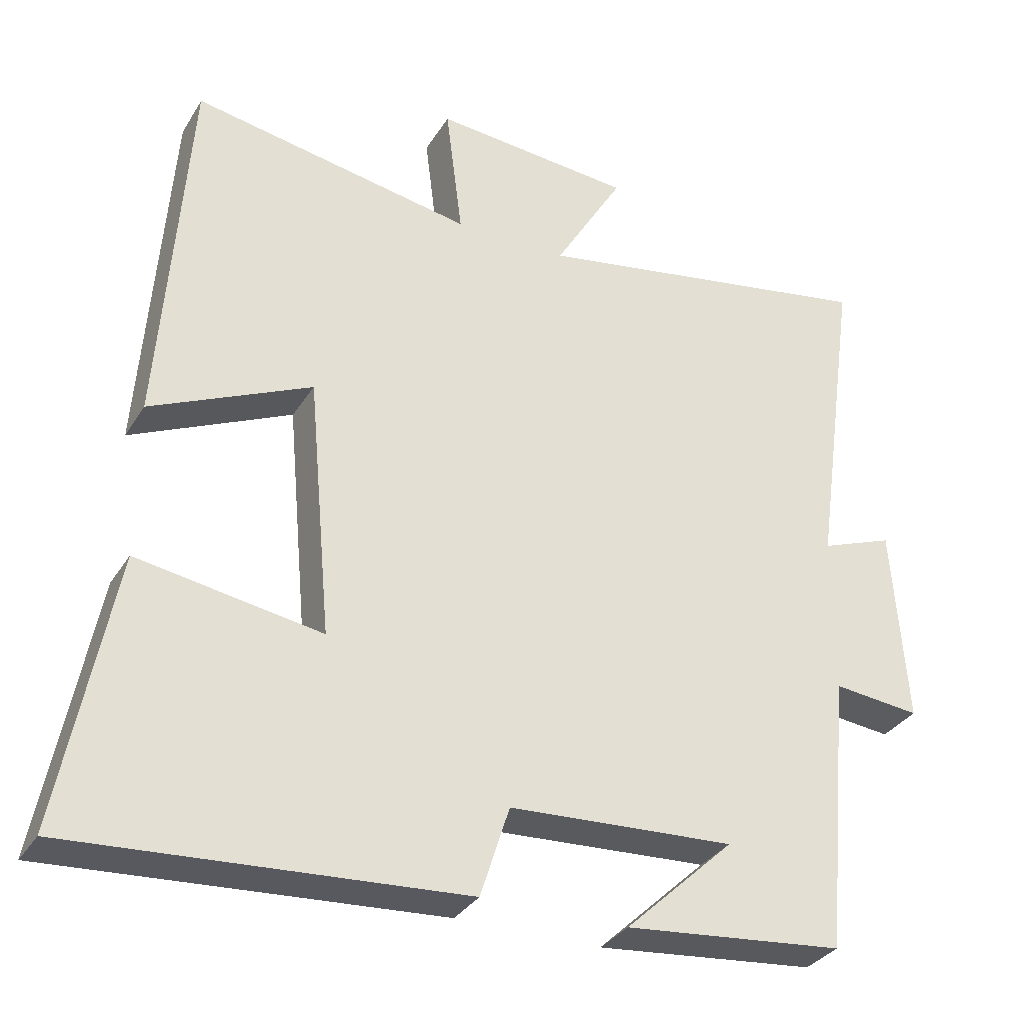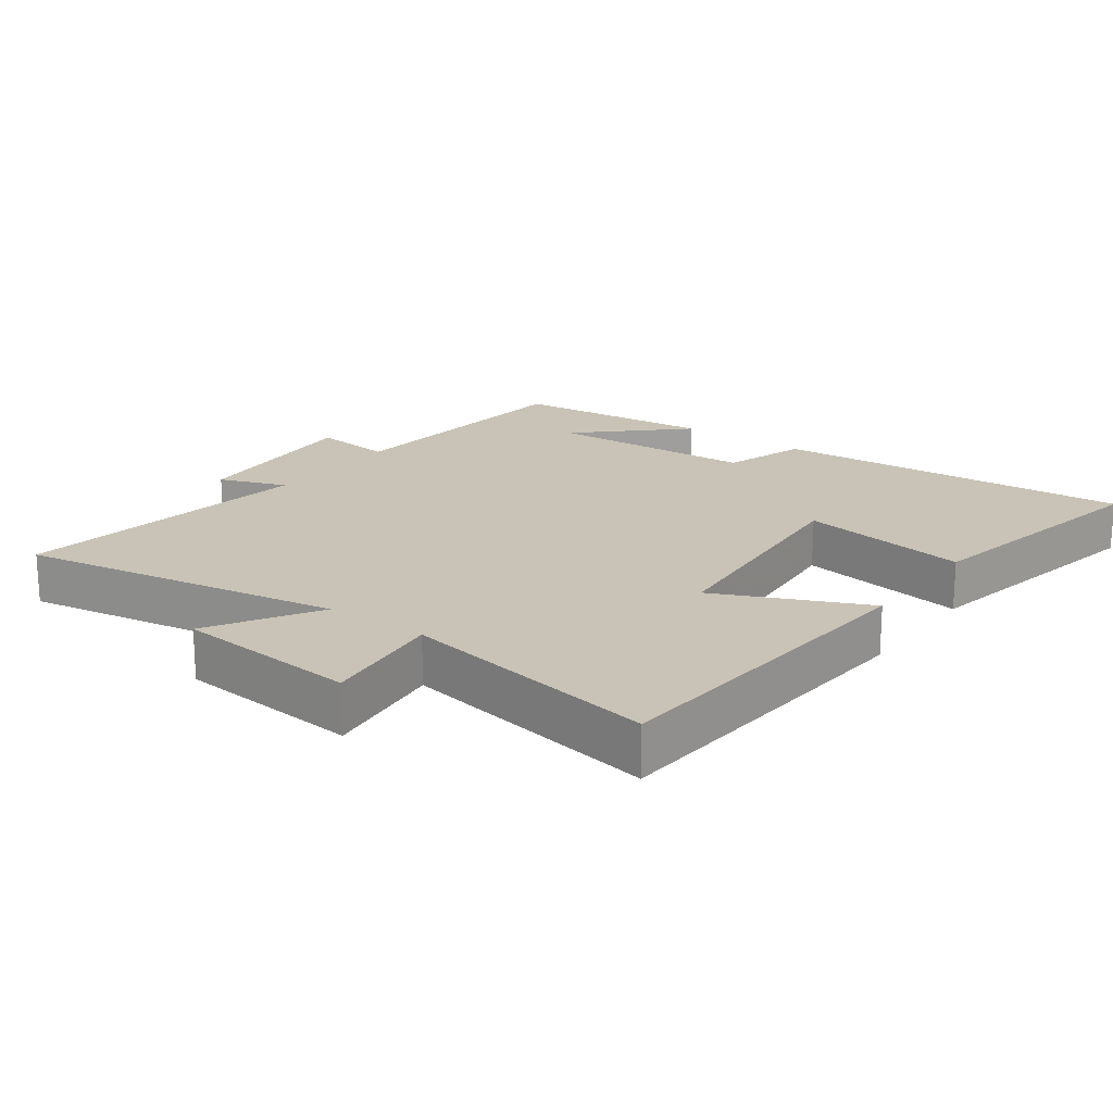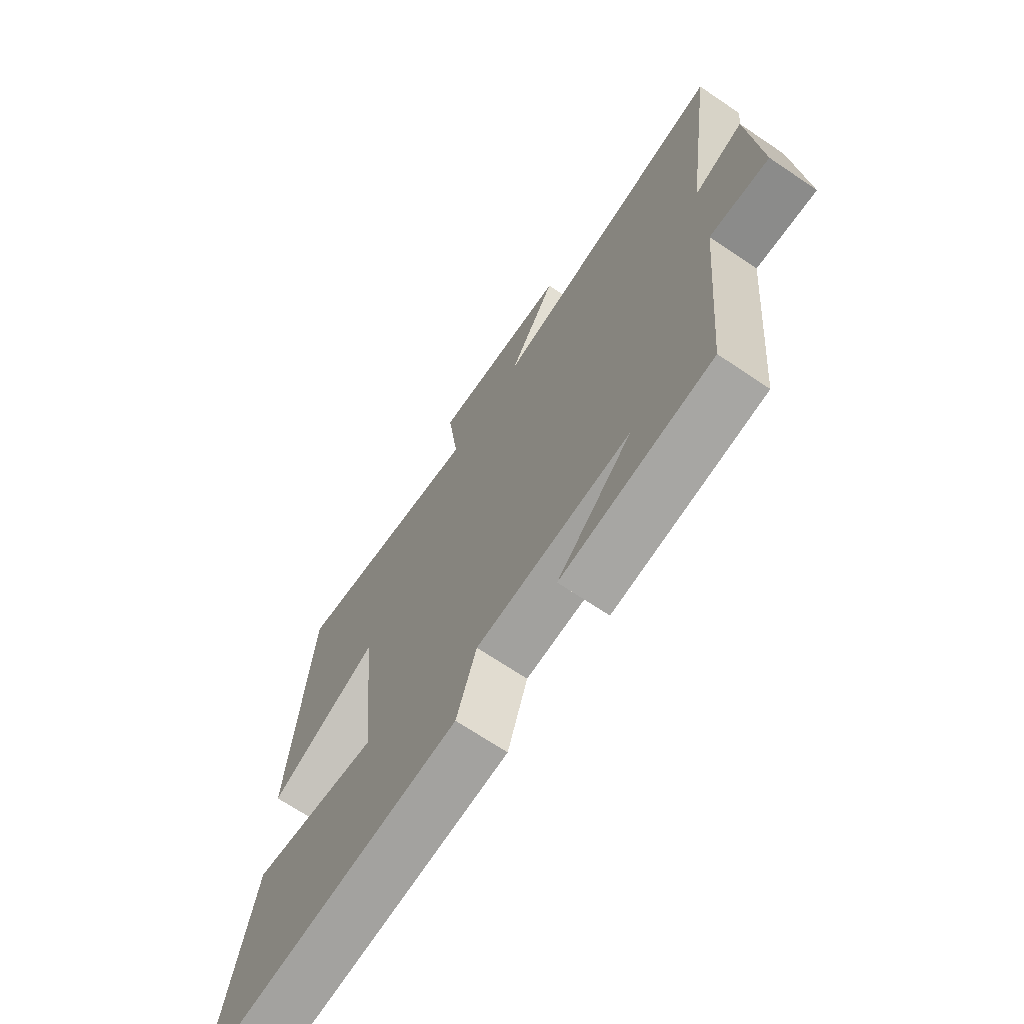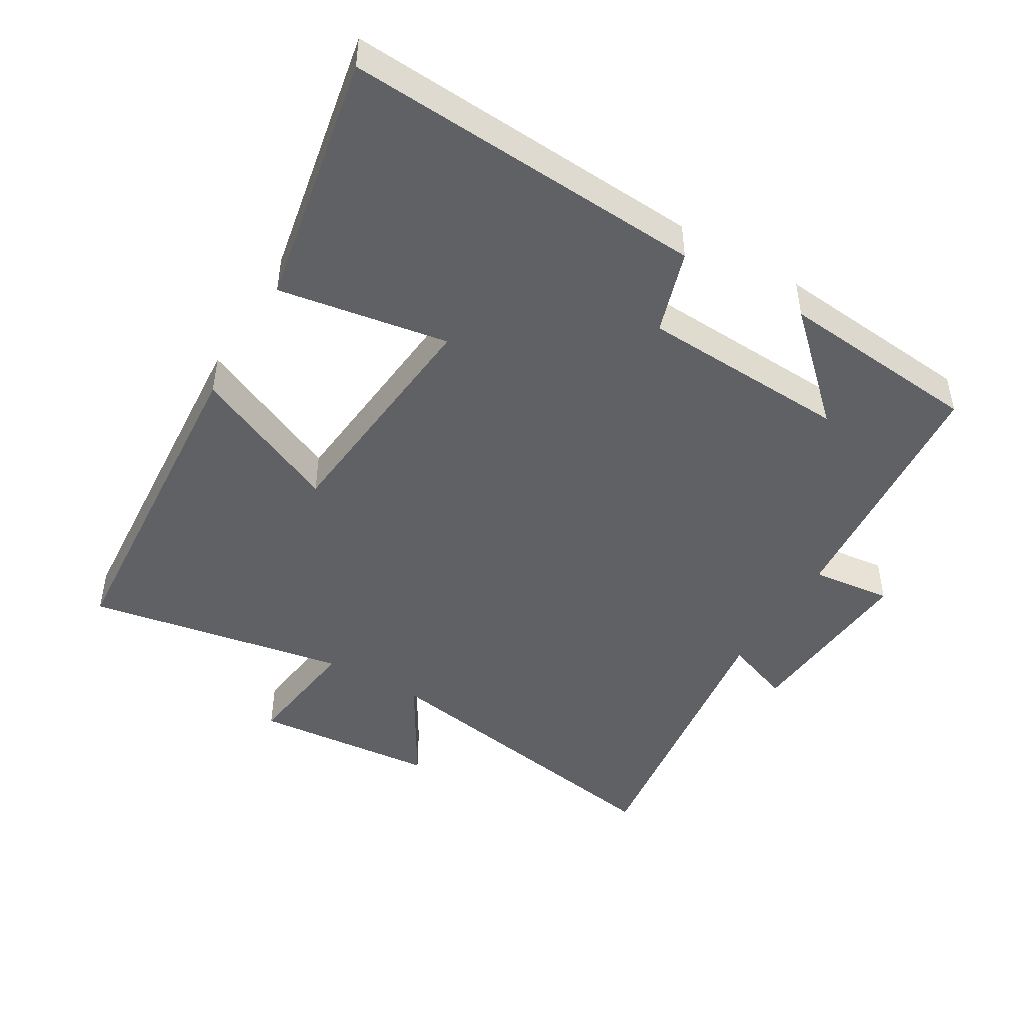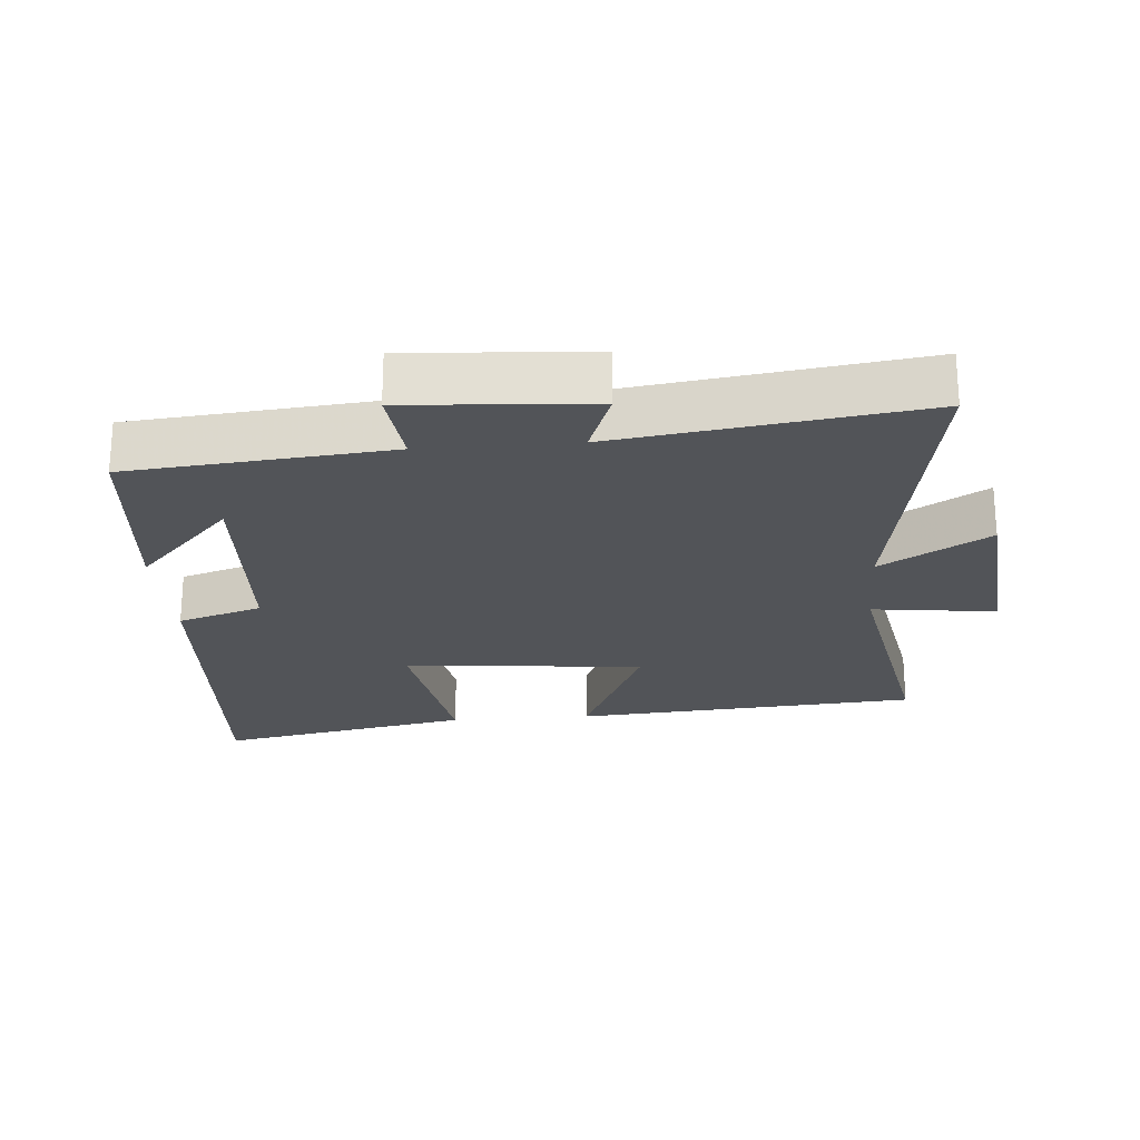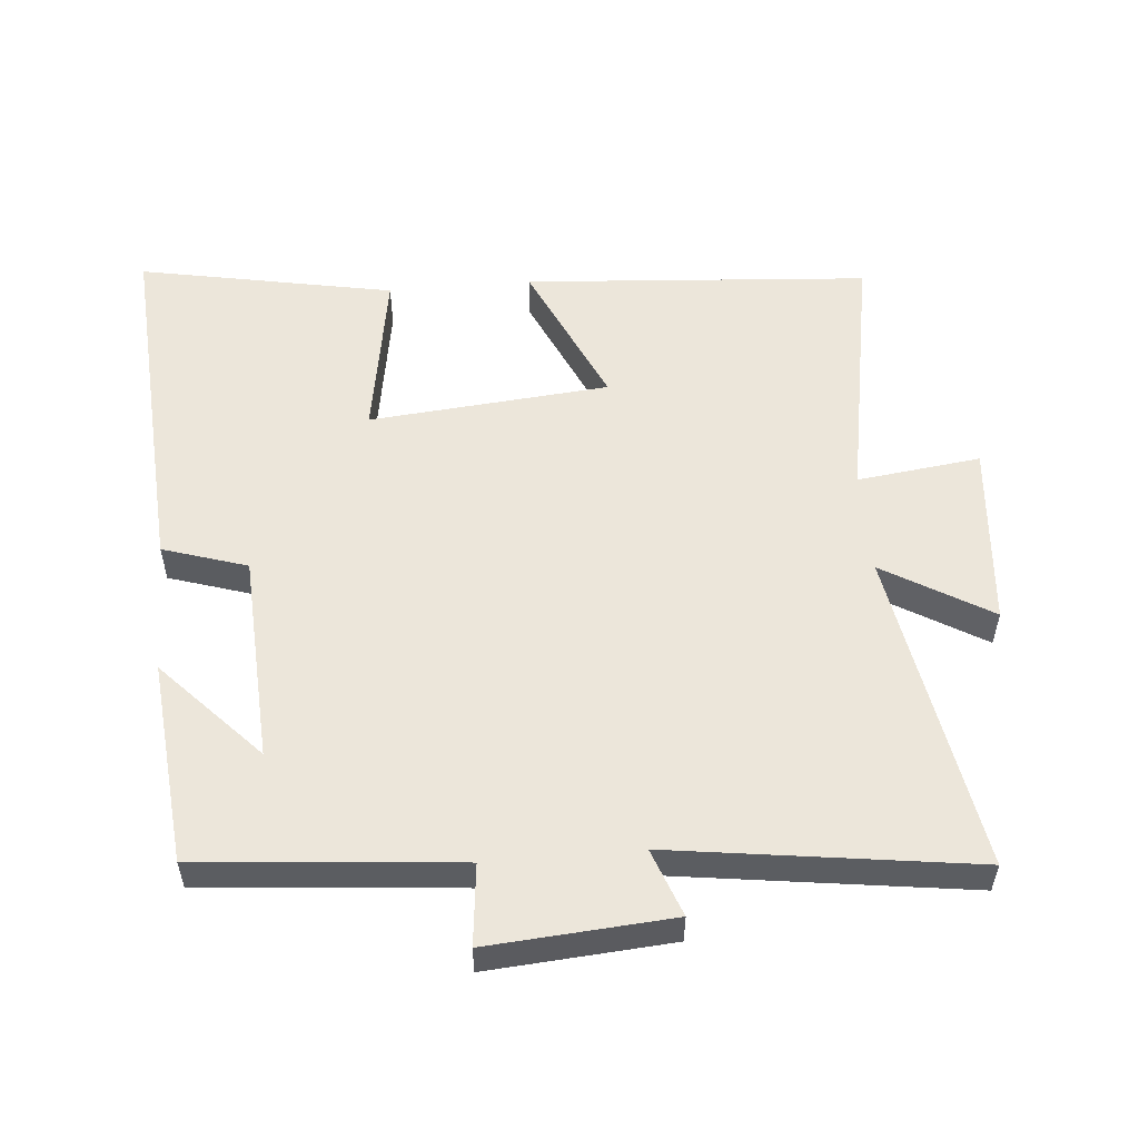
<metadata>
{"format":"obj","ext":"obj","renderer":"f3d","projection":"perspective","resolution":1024,"background":"white","views":[{"elev":-32.4,"azim":153.2,"up":"+Z"},{"elev":19.4,"azim":36.2,"up":"+Y"},{"elev":-69.3,"azim":-124.0,"up":"+Z"},{"elev":-46.6,"azim":149.3,"up":"+Y"},{"elev":-23.1,"azim":-85.3,"up":"+Y"},{"elev":54.4,"azim":-95.0,"up":"+Y"}]}
</metadata>
<code>
v -0.562 0.07 0.582
v -0.082 0.07 0.5
v -0.177 0.07 0.659
v 0.097 0.07 0.683
v 0.074 0.07 0.5
v 0.462 0.07 0.57
v 0.5 0.07 0.058
v 0.279 0.07 0.158
v 0.247 0.07 -0.198
v 0.5 0.07 -0.156
v 0.573 0.07 -0.534
v 0.037 0.07 -0.5
v -0.003 0.07 -0.375
v -0.313 0.07 -0.359
v -0.163 0.07 -0.5
v -0.465 0.07 -0.471
v -0.5 0.07 -0.087
v -0.62 0.07 -0.1
v -0.6 0.07 0.172
v -0.5 0.07 0.135
v -0.562 0 0.582
v -0.082 0 0.5
v -0.177 0 0.659
v 0.097 0 0.683
v 0.074 0 0.5
v 0.462 0 0.57
v 0.5 0 0.058
v 0.279 0 0.158
v 0.247 0 -0.198
v 0.5 0 -0.156
v 0.573 0 -0.534
v 0.037 0 -0.5
v -0.003 0 -0.375
v -0.313 0 -0.359
v -0.163 0 -0.5
v -0.465 0 -0.471
v -0.5 0 -0.087
v -0.62 0 -0.1
v -0.6 0 0.172
v -0.5 0 0.135
f 17 18 19 20
f 16 17 20
f 14 15 16
f 14 16 20
f 20 1 2
f 14 20 2
f 13 14 2
f 11 12 13
f 10 11 13
f 9 10 13
f 8 9 13 2
f 5 6 7 8
f 2 3 4 5
f 2 5 8
f 40 39 38 37
f 40 37 36
f 36 35 34
f 40 36 34
f 22 21 40
f 22 40 34
f 22 34 33
f 33 32 31
f 33 31 30
f 33 30 29
f 22 33 29 28
f 28 27 26 25
f 25 24 23 22
f 28 25 22
f 1 21 22 2
f 2 22 23 3
f 3 23 24 4
f 4 24 25 5
f 5 25 26 6
f 6 26 27 7
f 7 27 28 8
f 8 28 29 9
f 9 29 30 10
f 10 30 31 11
f 11 31 32 12
f 12 32 33 13
f 13 33 34 14
f 14 34 35 15
f 15 35 36 16
f 16 36 37 17
f 17 37 38 18
f 18 38 39 19
f 19 39 40 20
f 20 40 21 1

</code>
